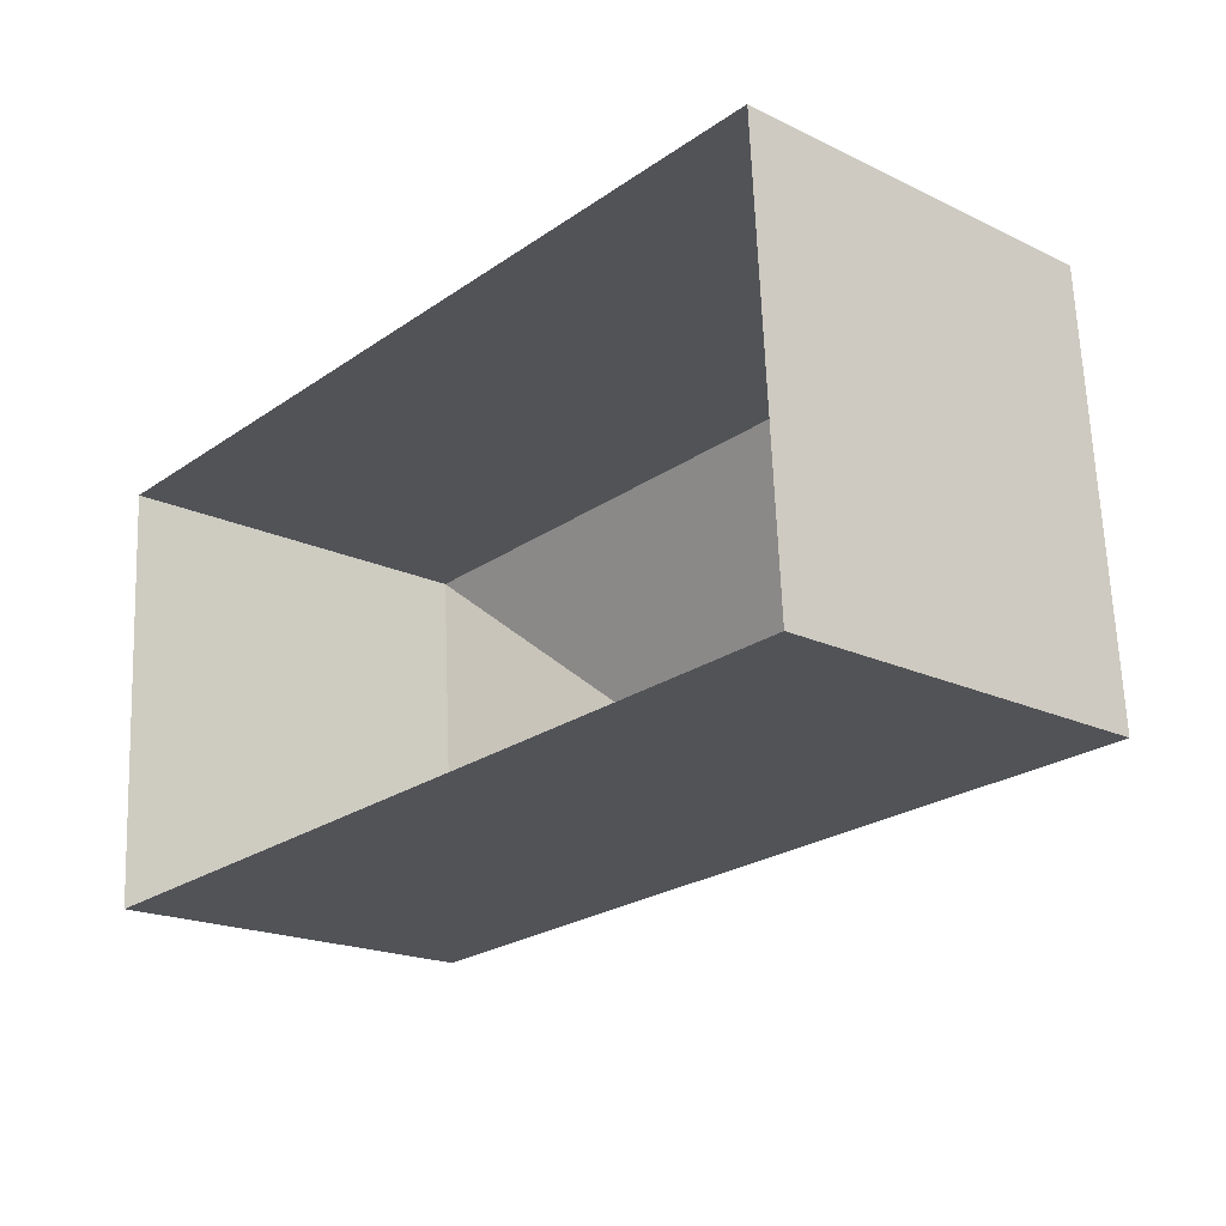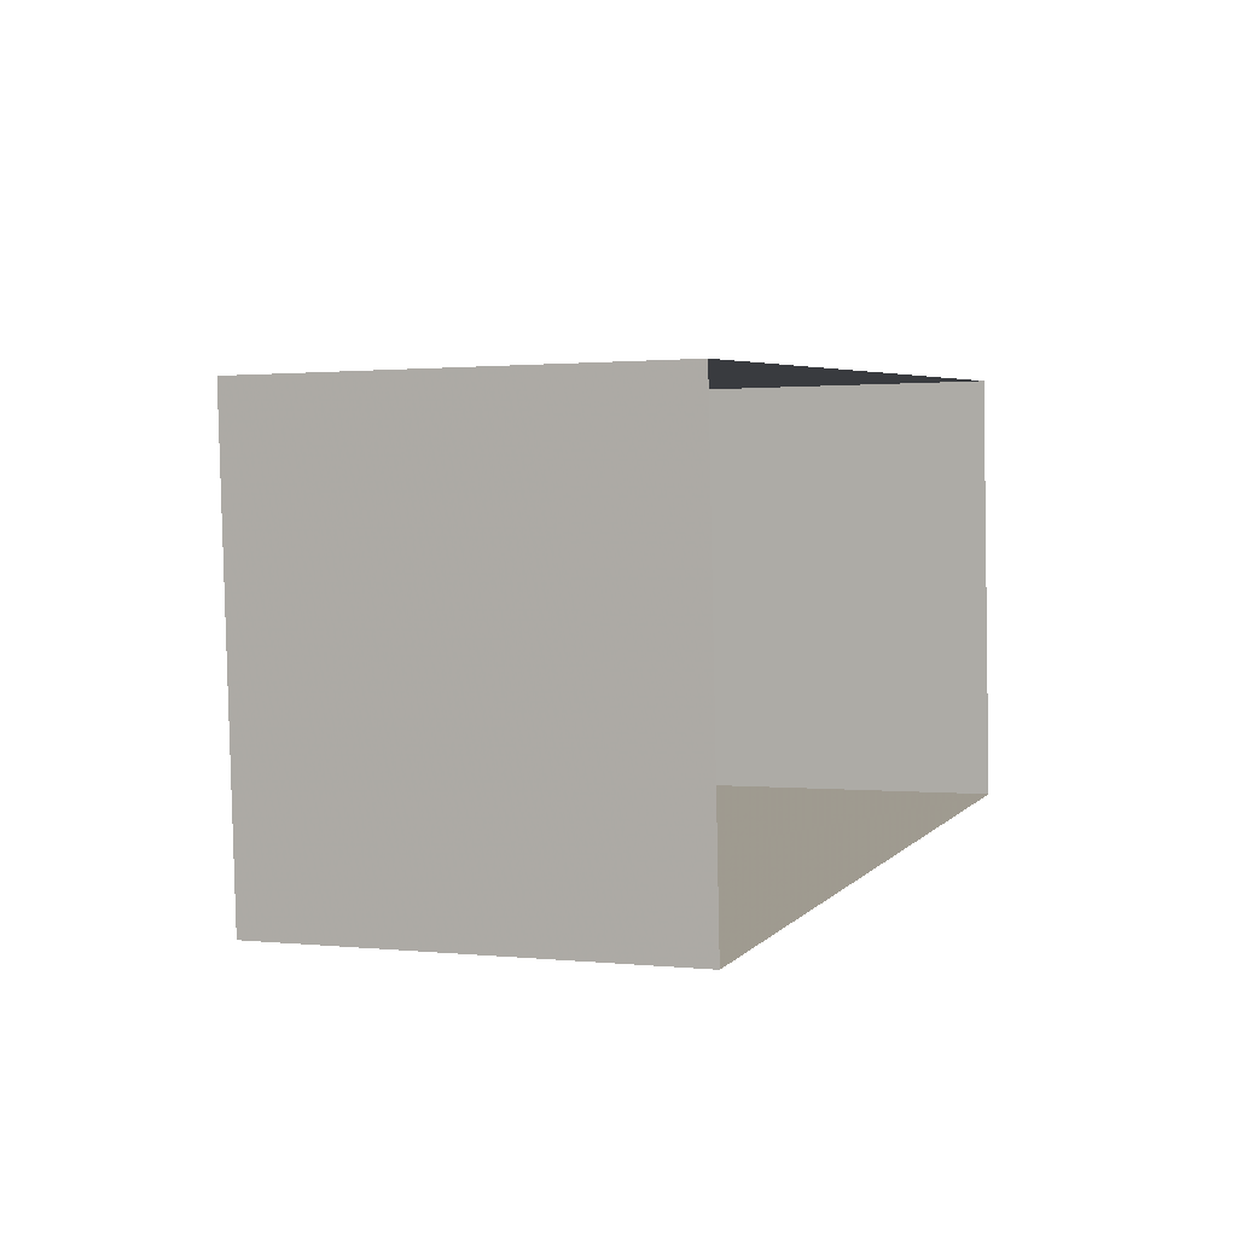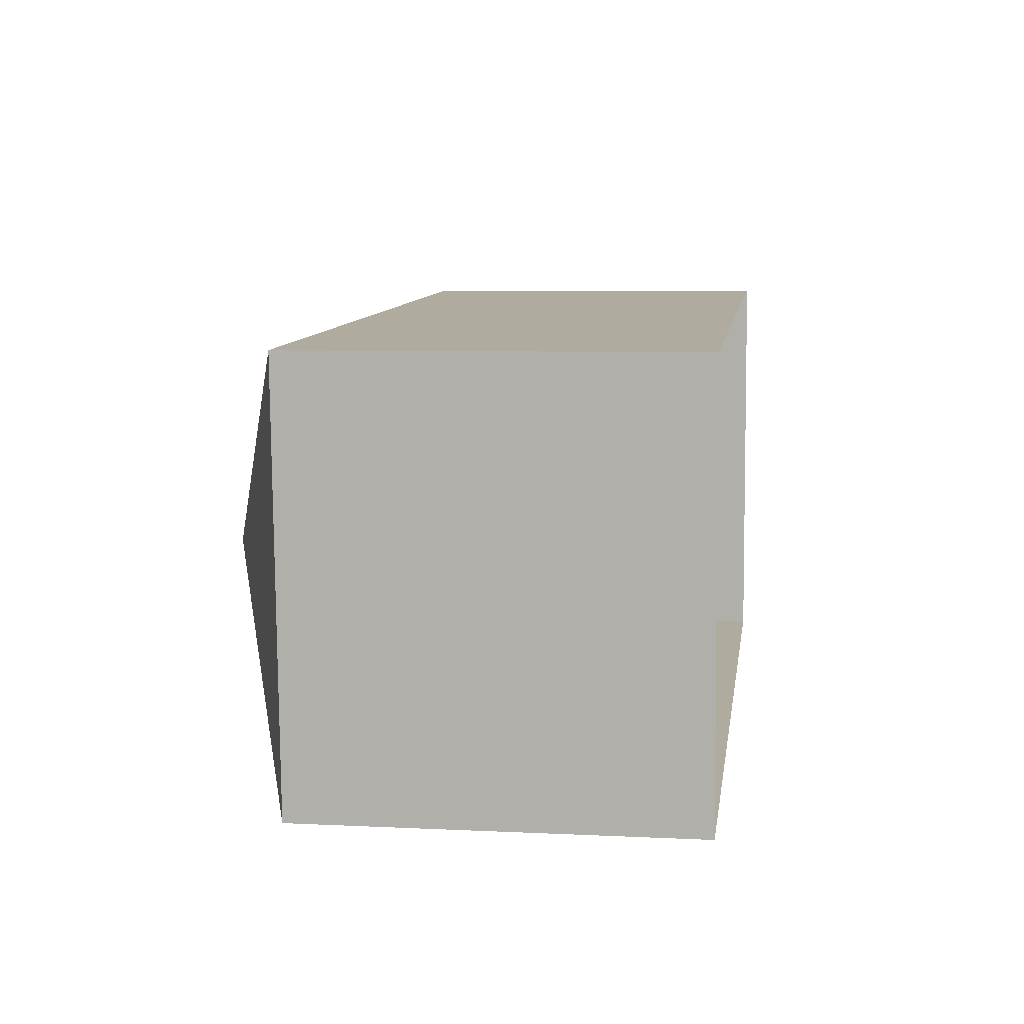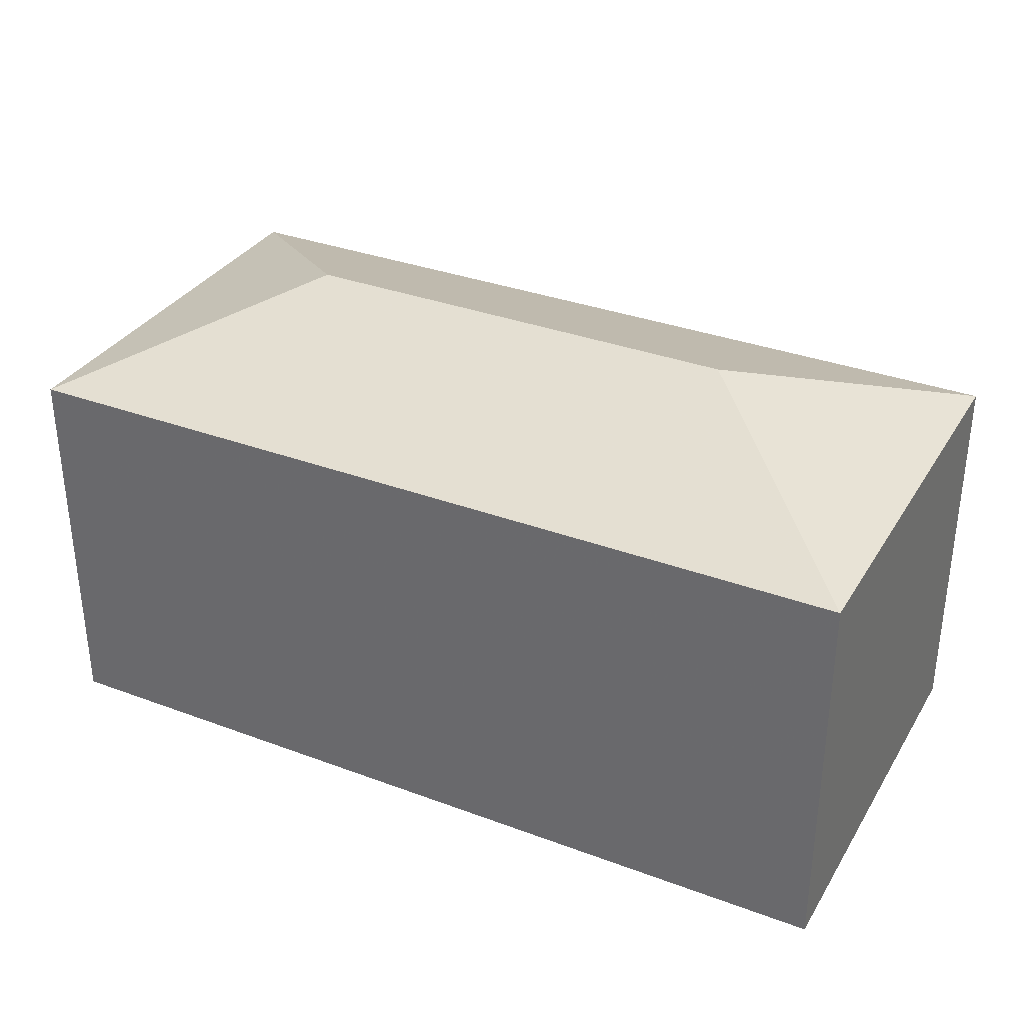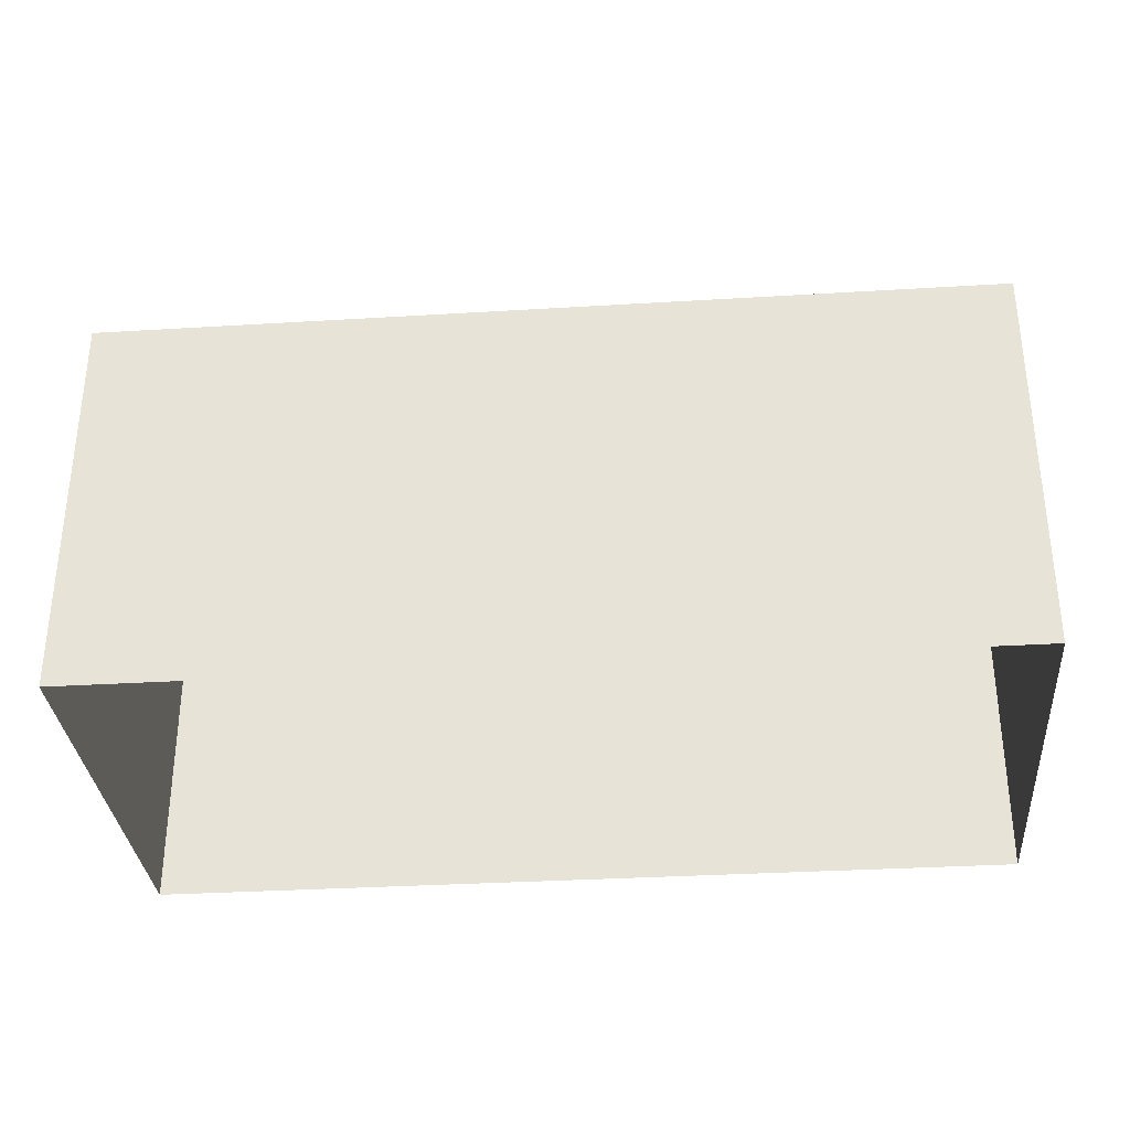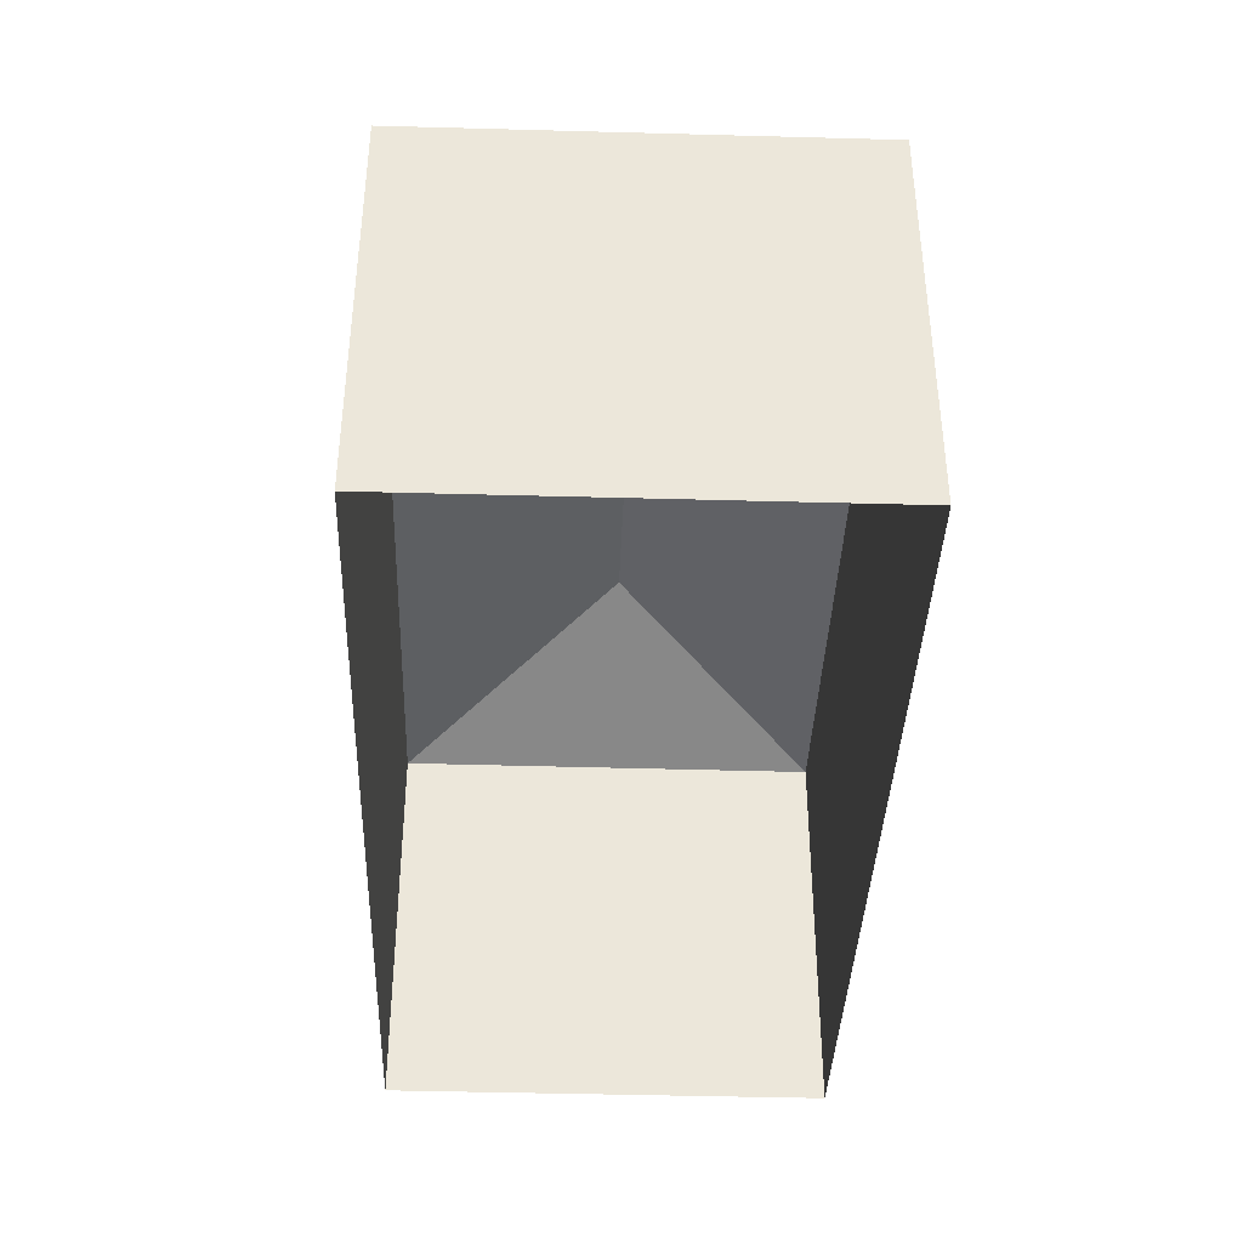
<metadata>
{"format":"obj","ext":"obj","renderer":"f3d","projection":"perspective","resolution":1024,"background":"white","views":[{"elev":-19.5,"azim":-131.6,"up":"+Y"},{"elev":0.9,"azim":111.2,"up":"+Y"},{"elev":6.3,"azim":98.2,"up":"+Y"},{"elev":33.5,"azim":-156.4,"up":"+Z"},{"elev":-33.0,"azim":-178.6,"up":"+Z"},{"elev":-39.0,"azim":84.5,"up":"+Z"}]}
</metadata>
<code>
v -3.732e+05 -1.041e+05 27.29
v -3.732e+05 -1.041e+05 27.29
v -3.732e+05 -1.041e+05 27.29
v -3.732e+05 -1.041e+05 27.29
v -3.732e+05 -1.041e+05 34.57
v -3.732e+05 -1.041e+05 34.57
v -3.732e+05 -1.041e+05 36.26
v -3.732e+05 -1.041e+05 36.26
v -3.732e+05 -1.041e+05 34.57
v -3.732e+05 -1.041e+05 34.57
f 1 2 3
f 1 4 2
f 5 6 7
f 8 5 7
f 7 9 8
f 7 10 9
f 8 9 5
f 7 6 10
f 9 4 1
f 9 10 4
f 9 1 3
f 5 9 3
f 10 2 4
f 10 6 2
f 6 3 2
f 6 5 3

</code>
